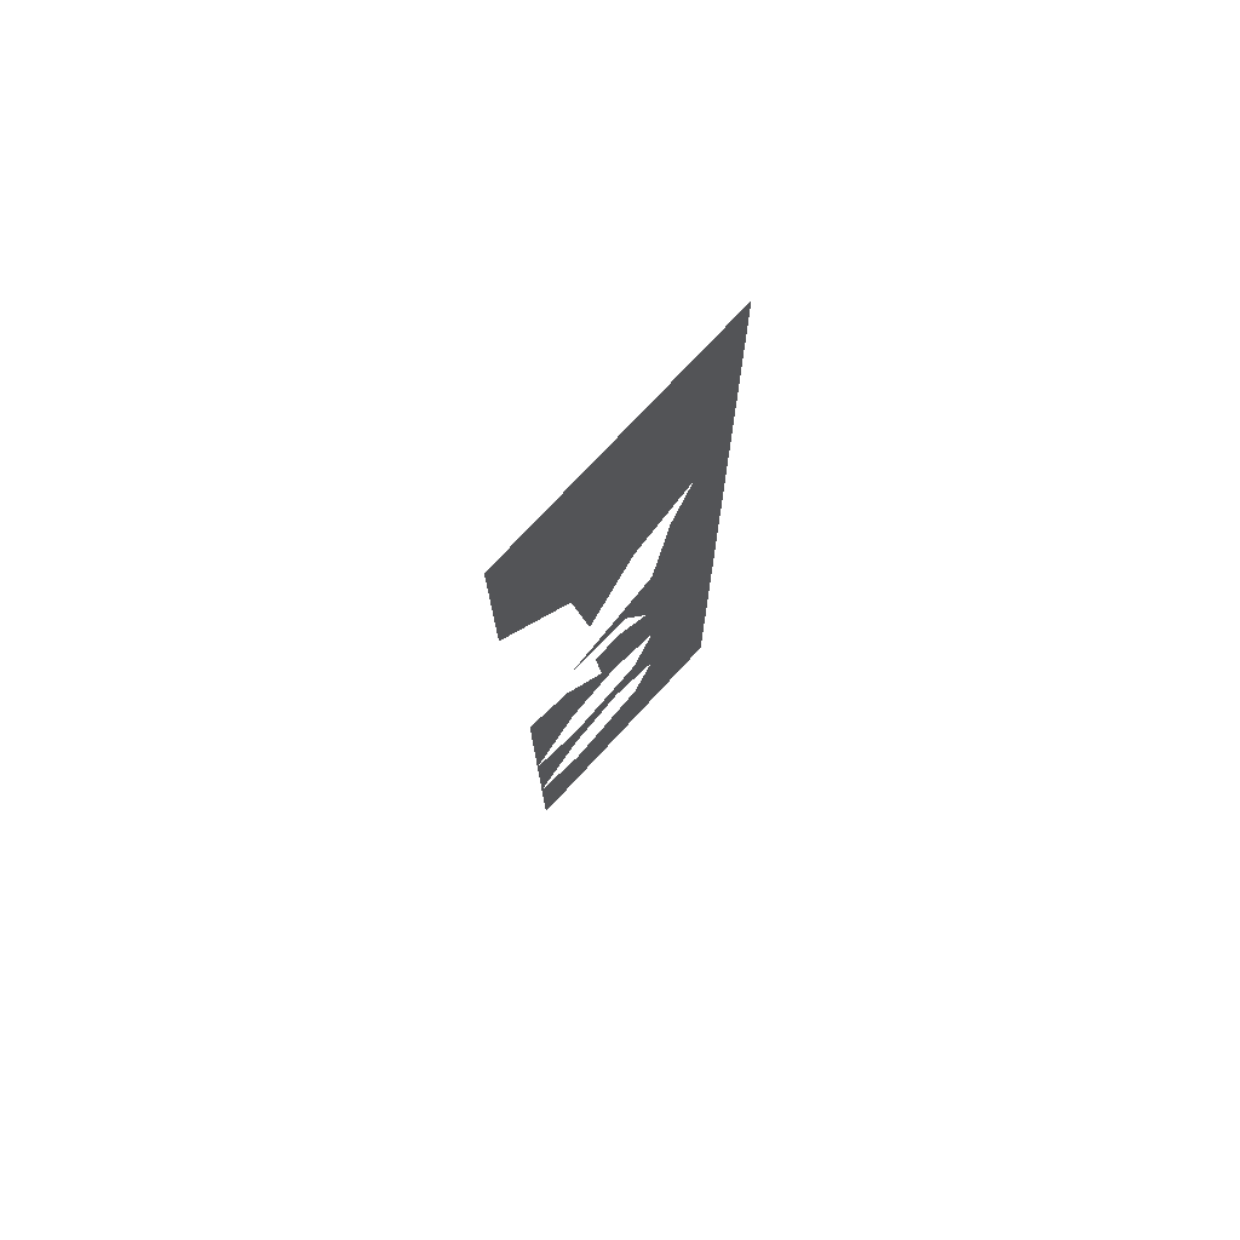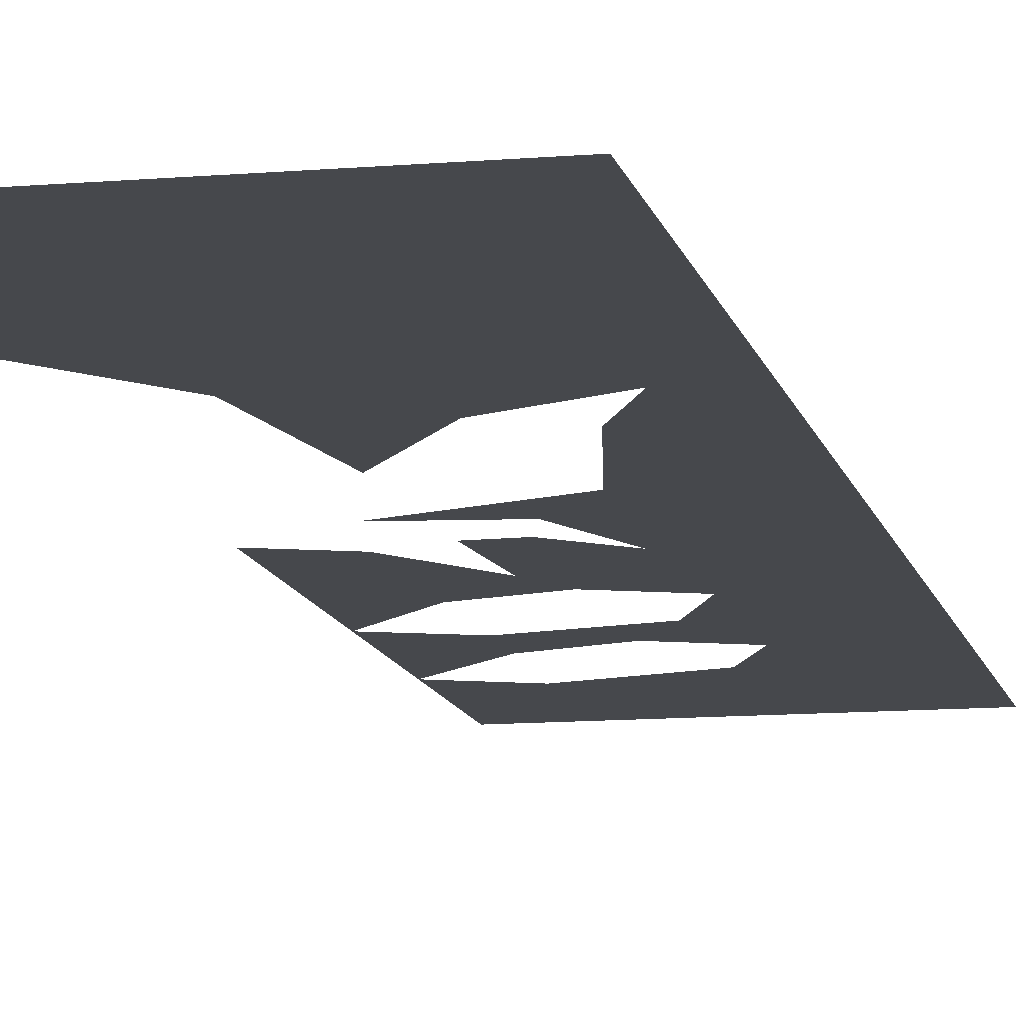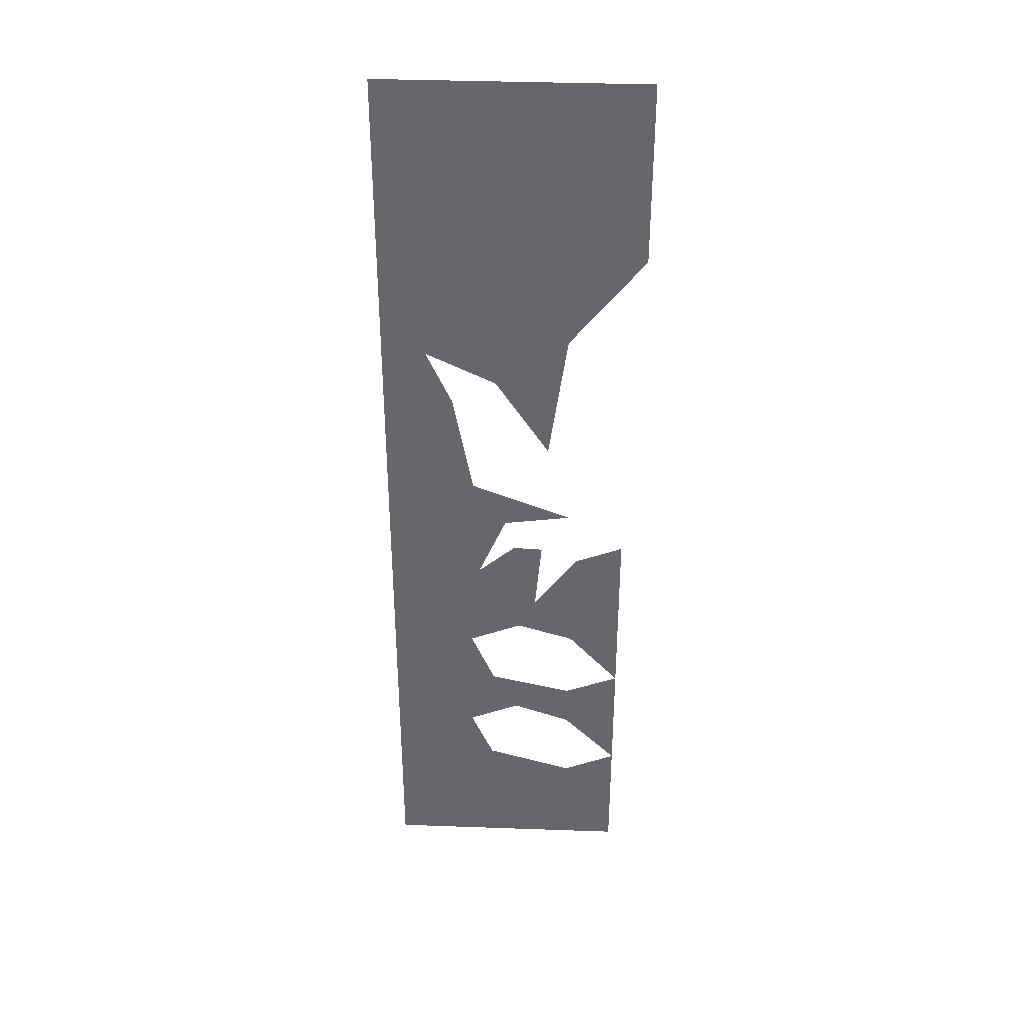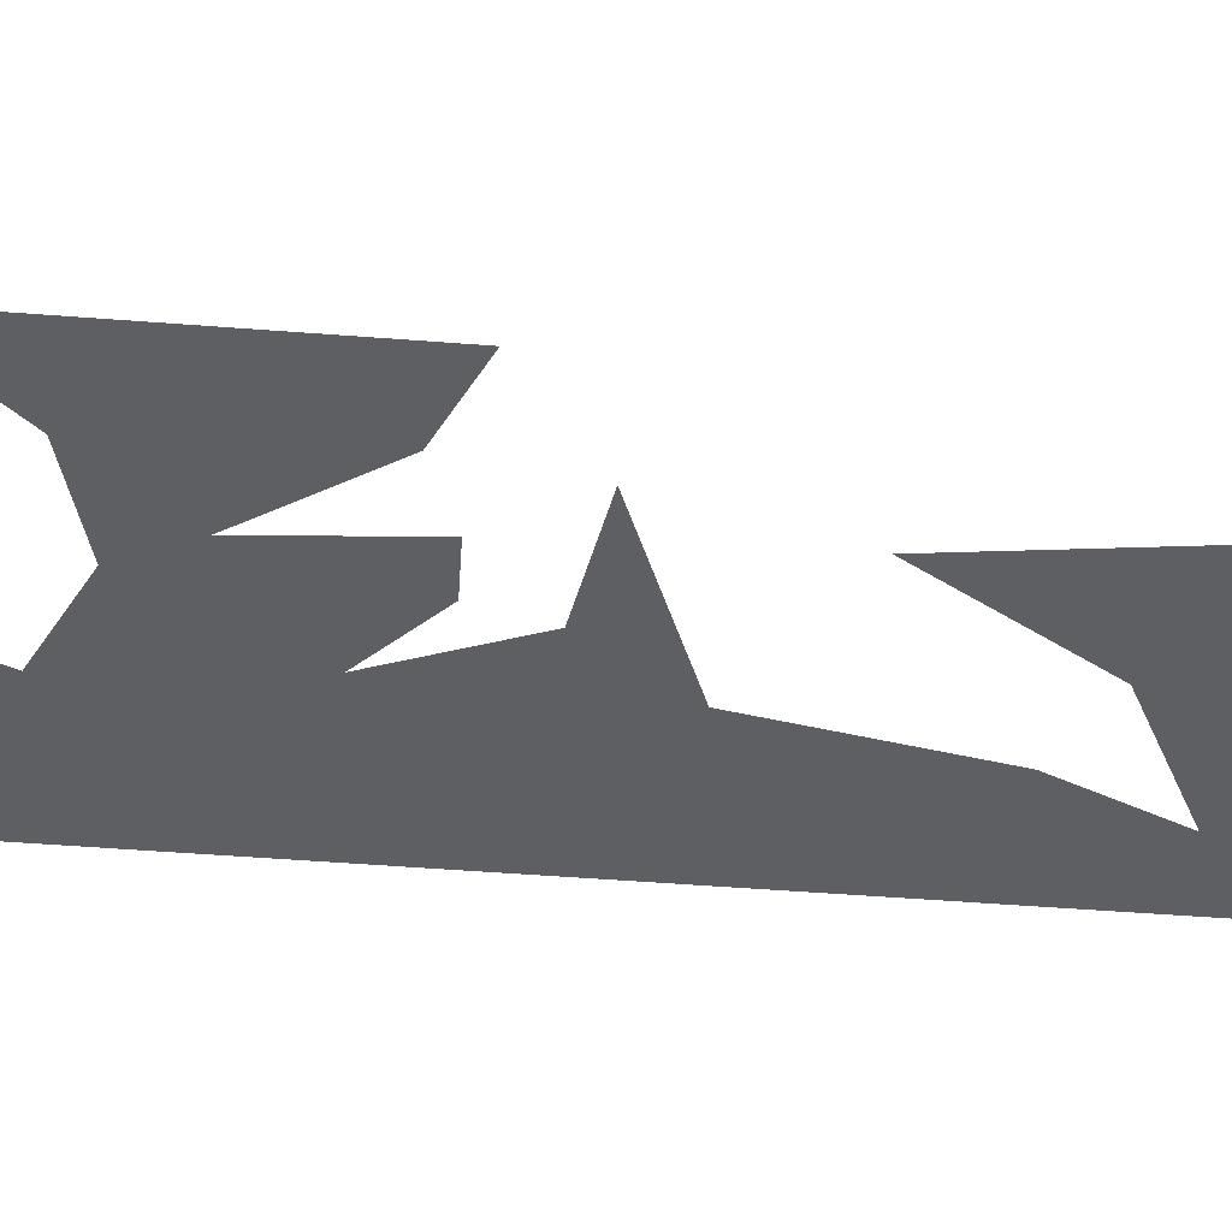
<metadata>
{"format":"obj","ext":"obj","renderer":"f3d","projection":"perspective","resolution":1024,"background":"white","views":[{"elev":75.4,"azim":132.8,"up":"+Y"},{"elev":-11.3,"azim":-168.1,"up":"+Z"},{"elev":37.6,"azim":2.6,"up":"+Y"},{"elev":-40.5,"azim":84.2,"up":"+Z"}]}
</metadata>
<code>
v -0.5 0.07931 0
v -0.5 1.949 0
v 0 1.949 0
v 0 1.6 0
v -0.1424 1.421 0
v -0.1785 1.168 0
v -0.2816 1.326 0
v -0.4161 1.39 0
v -0.3667 1.282 0
v -0.328 1.078 0
v -0.1347 1.003 0
v -0.2636 0.9853 0
v -0.3177 0.859 0
v -0.2455 0.9208 0
v -0.1888 0.9183 0
v -0.2017 0.7739 0
v -0.1166 0.8899 0
v -0.025 0.926 0
v -0.025 0.5651 0
v -0.1244 0.6759 0
v -0.2352 0.7094 0
v -0.3358 0.6682 0
v -0.5 1.1 0
v -0.5 0.07931 0
v -0.3358 0.6682 0
v -0.2894 0.5599 0
v -0.1295 0.5238 0
v -0.025 0.5651 0
v -0.025 0.3279 0
v -0.1295 0.4362 0
v -0.2404 0.4749 0
v -0.3383 0.4336 0
v -0.5 0.07931 0
v -0.025 0.07931 0
v -0.025 0.3279 0
v -0.127 0.2841 0
v -0.2945 0.3331 0
v -0.3383 0.4336 0
f 33 34 35 36 37 38
f 33 38 37 36 35 34
f 24 25 26 32
f 24 32 26 25
f 31 32 26 27 30
f 31 30 27 26 32
f 27 28 29 30
f 27 30 29 28
f 7 8 2 3 4 5 6
f 7 6 5 4 3 2 8
f 8 2 23 10 9
f 8 9 10 23 2
f 10 11 12 13 1 23
f 10 23 1 13 12 11
f 1 22 13
f 1 13 22
f 22 13 14 15 16 21
f 22 21 16 15 14 13
f 20 21 16 17 18 19
f 20 19 18 17 16 21

</code>
